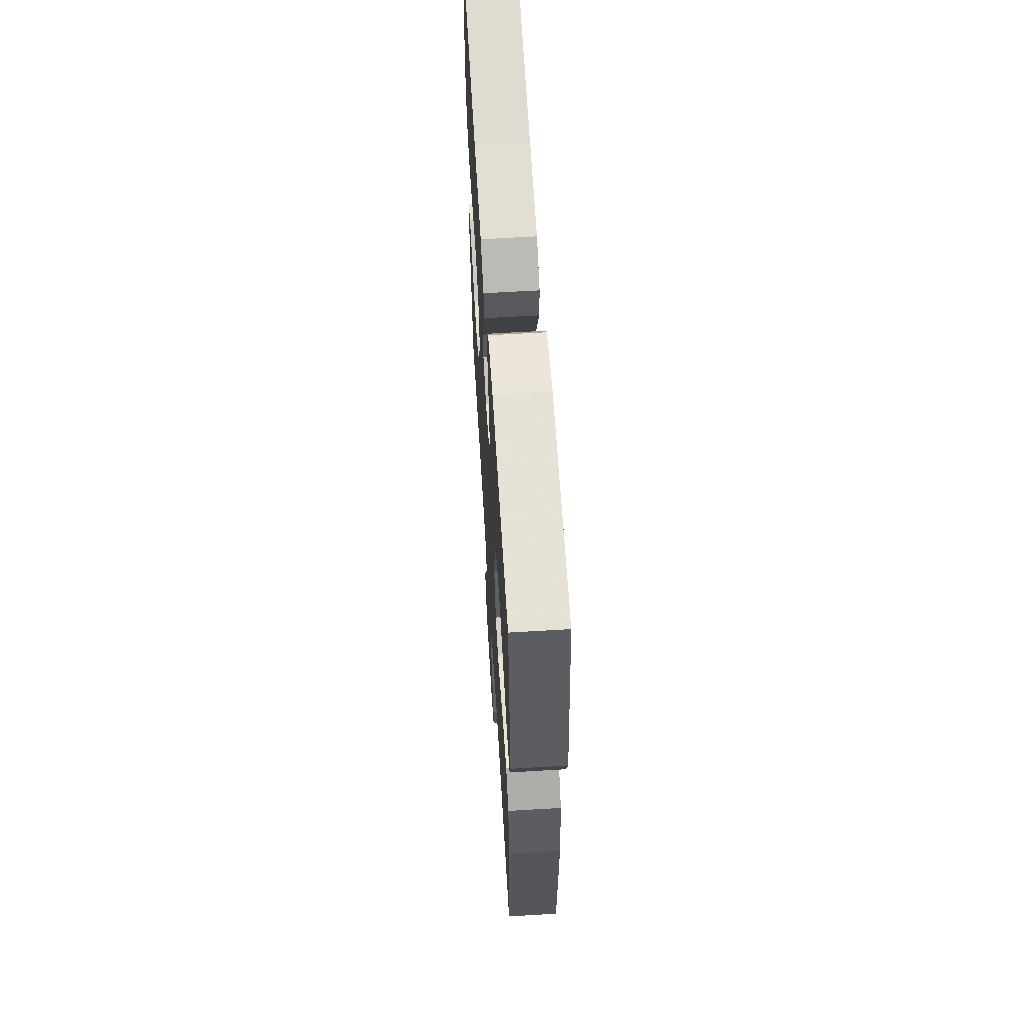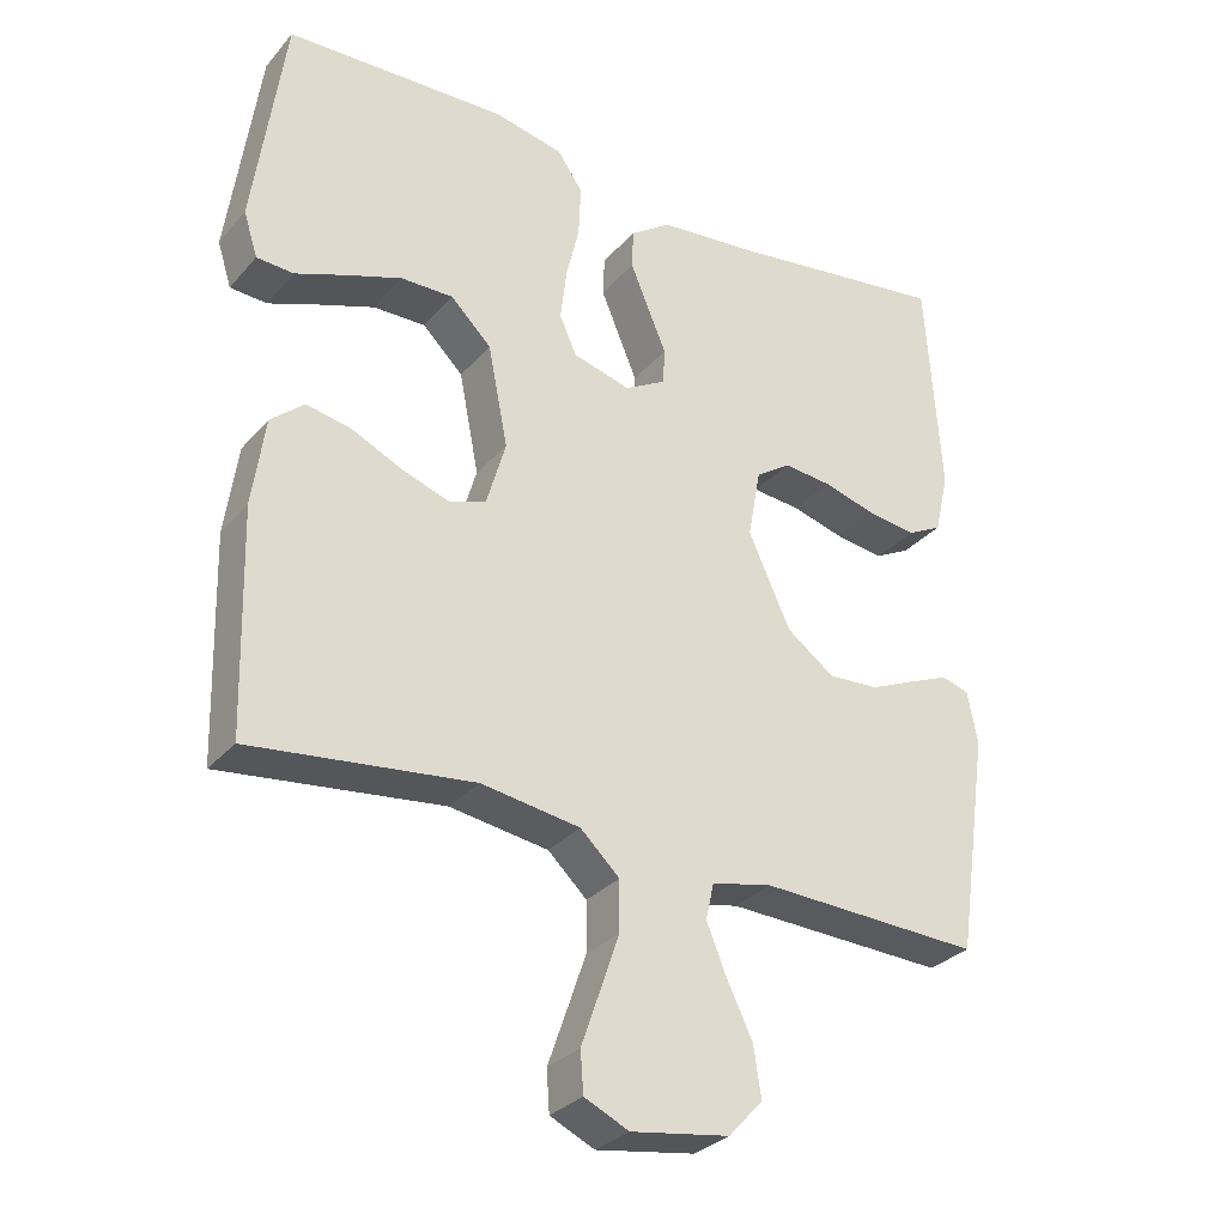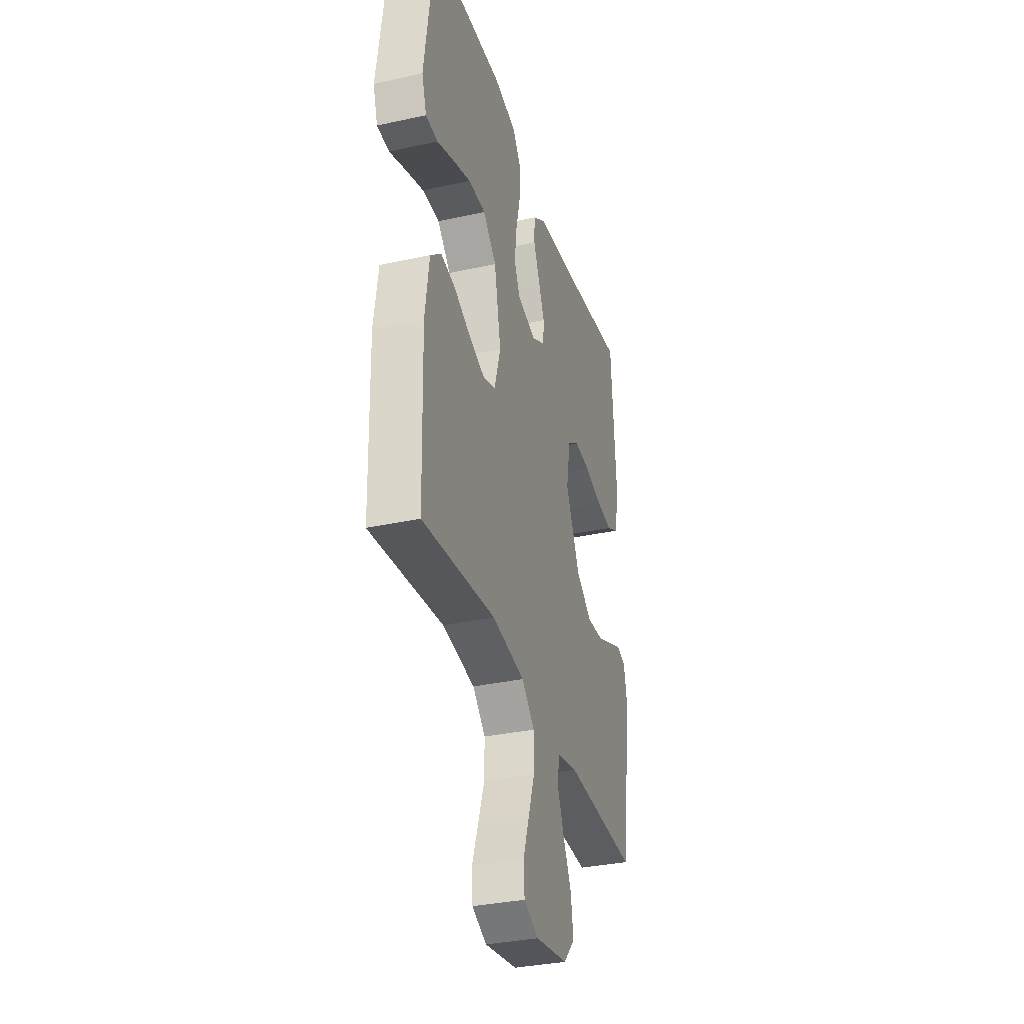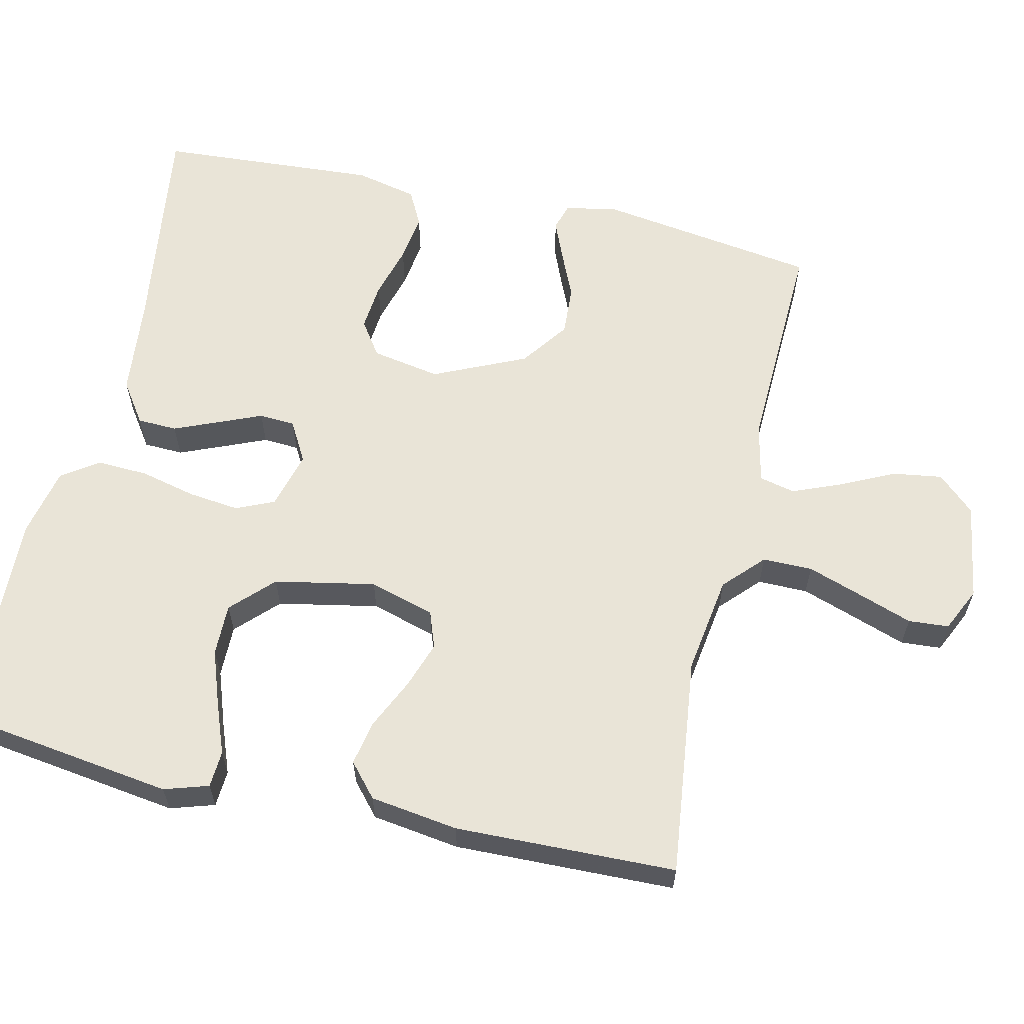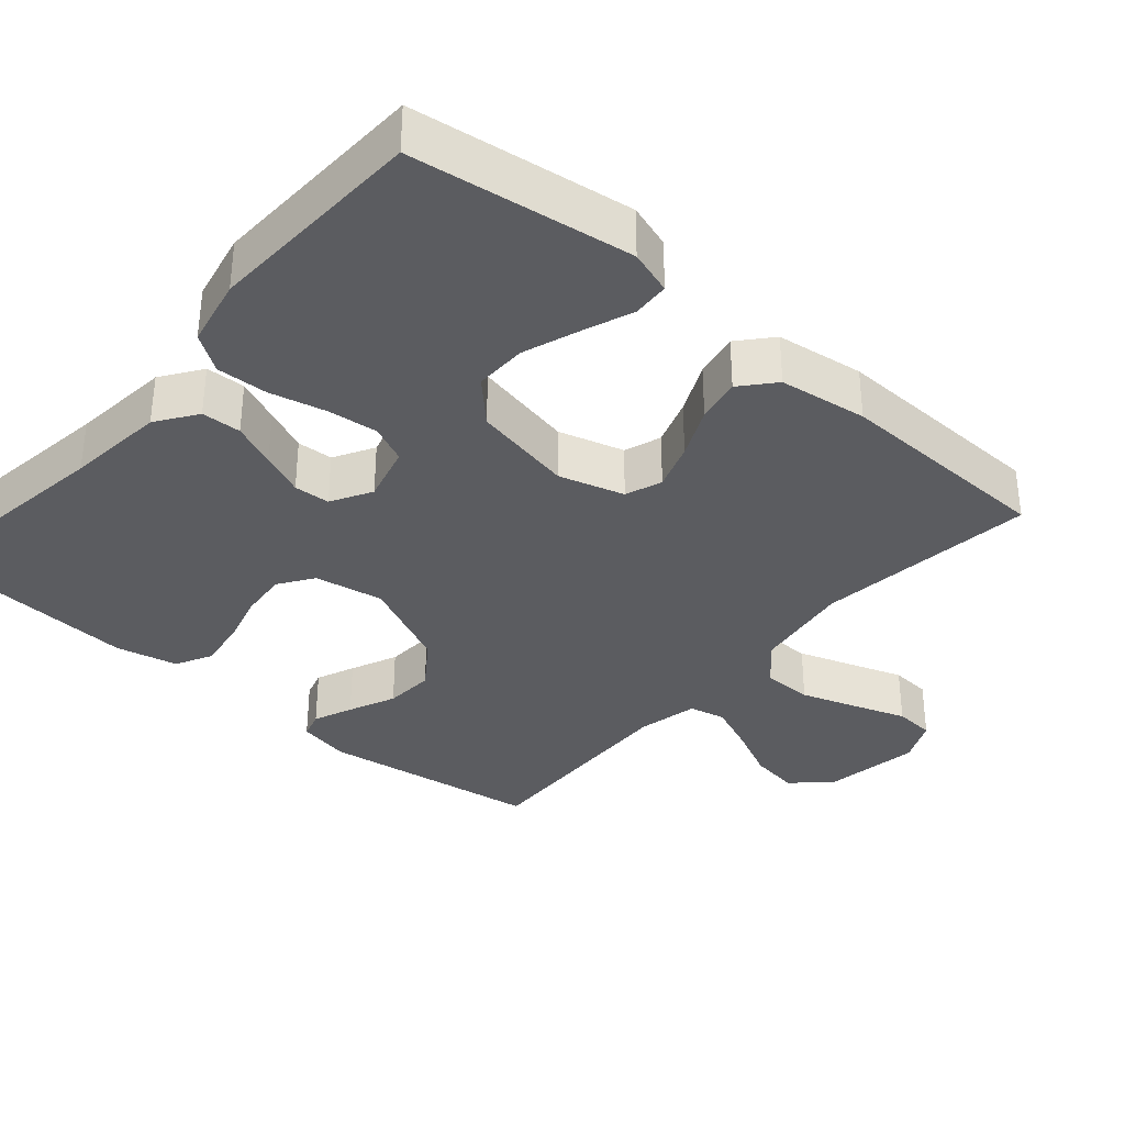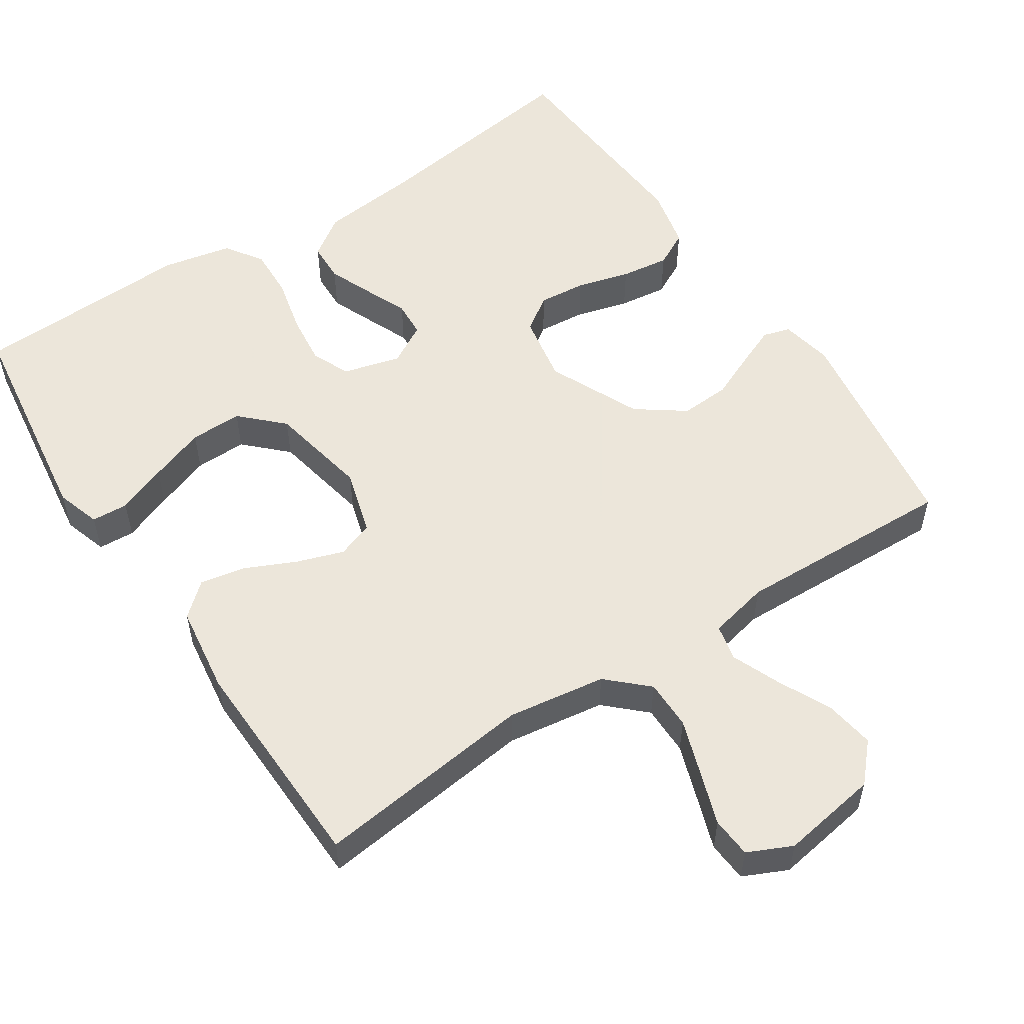
<metadata>
{"format":"obj","ext":"obj","renderer":"f3d","projection":"perspective","resolution":1024,"background":"white","views":[{"elev":62.0,"azim":86.5,"up":"+Z"},{"elev":-30.5,"azim":147.0,"up":"+Z"},{"elev":-33.9,"azim":106.6,"up":"+Z"},{"elev":61.1,"azim":102.9,"up":"+Y"},{"elev":-34.8,"azim":49.1,"up":"+Y"},{"elev":54.6,"azim":146.5,"up":"+Y"}]}
</metadata>
<code>
v 0.5 0.07 -0.5
v 0.2 0.07 -0.464
v 0.066 0.07 -0.484
v 0.013 0.07 -0.534
v 0.013 0.07 -0.602
v 0.039 0.07 -0.678
v 0.064 0.07 -0.75
v 0.06 0.07 -0.805
v 0 0.07 -0.833
v -0.133 0.07 -0.812
v -0.179 0.07 -0.762
v -0.169 0.07 -0.695
v -0.134 0.07 -0.622
v -0.107 0.07 -0.556
v -0.118 0.07 -0.507
v -0.2 0.07 -0.489
v -0.5 0.07 -0.5
v -0.544 0.07 -0.2
v -0.53 0.07 -0.129
v -0.493 0.07 -0.118
v -0.44 0.07 -0.14
v -0.376 0.07 -0.168
v -0.308 0.07 -0.172
v -0.243 0.07 -0.125
v -0.186 0.07 0
v -0.203 0.07 0.094
v -0.25 0.07 0.126
v -0.315 0.07 0.12
v -0.387 0.07 0.1
v -0.453 0.07 0.091
v -0.501 0.07 0.116
v -0.52 0.07 0.2
v -0.5 0.07 0.5
v -0.2 0.07 0.458
v -0.065 0.07 0.444
v -0.01 0.07 0.406
v -0.008 0.07 0.352
v -0.033 0.07 0.292
v -0.058 0.07 0.233
v -0.055 0.07 0.184
v 0 0.07 0.153
v 0.078 0.07 0.174
v 0.101 0.07 0.226
v 0.093 0.07 0.295
v 0.075 0.07 0.371
v 0.072 0.07 0.441
v 0.106 0.07 0.491
v 0.2 0.07 0.511
v 0.5 0.07 0.5
v 0.542 0.07 0.2
v 0.523 0.07 0.14
v 0.473 0.07 0.137
v 0.405 0.07 0.163
v 0.329 0.07 0.19
v 0.258 0.07 0.191
v 0.203 0.07 0.137
v 0.176 0.07 0
v 0.202 0.07 -0.089
v 0.252 0.07 -0.107
v 0.316 0.07 -0.085
v 0.385 0.07 -0.053
v 0.446 0.07 -0.041
v 0.491 0.07 -0.08
v 0.508 0.07 -0.2
v 0.5 0 -0.5
v 0.2 0 -0.464
v 0.066 0 -0.484
v 0.013 0 -0.534
v 0.013 0 -0.602
v 0.039 0 -0.678
v 0.064 0 -0.75
v 0.06 0 -0.805
v 0 0 -0.833
v -0.133 0 -0.812
v -0.179 0 -0.762
v -0.169 0 -0.695
v -0.134 0 -0.622
v -0.107 0 -0.556
v -0.118 0 -0.507
v -0.2 0 -0.489
v -0.5 0 -0.5
v -0.544 0 -0.2
v -0.53 0 -0.129
v -0.493 0 -0.118
v -0.44 0 -0.14
v -0.376 0 -0.168
v -0.308 0 -0.172
v -0.243 0 -0.125
v -0.186 0 0
v -0.203 0 0.094
v -0.25 0 0.126
v -0.315 0 0.12
v -0.387 0 0.1
v -0.453 0 0.091
v -0.501 0 0.116
v -0.52 0 0.2
v -0.5 0 0.5
v -0.2 0 0.458
v -0.065 0 0.444
v -0.01 0 0.406
v -0.008 0 0.352
v -0.033 0 0.292
v -0.058 0 0.233
v -0.055 0 0.184
v 0 0 0.153
v 0.078 0 0.174
v 0.101 0 0.226
v 0.093 0 0.295
v 0.075 0 0.371
v 0.072 0 0.441
v 0.106 0 0.491
v 0.2 0 0.511
v 0.5 0 0.5
v 0.542 0 0.2
v 0.523 0 0.14
v 0.473 0 0.137
v 0.405 0 0.163
v 0.329 0 0.19
v 0.258 0 0.191
v 0.203 0 0.137
v 0.176 0 0
v 0.202 0 -0.089
v 0.252 0 -0.107
v 0.316 0 -0.085
v 0.385 0 -0.053
v 0.446 0 -0.041
v 0.491 0 -0.08
v 0.508 0 -0.2
f 64 1 2
f 63 64 2
f 62 63 2
f 61 62 2
f 60 61 2
f 59 60 2 3
f 58 59 3 4
f 57 58 4
f 56 57 4
f 51 52 53
f 50 51 53
f 49 50 53
f 48 49 53
f 47 48 53
f 46 47 53
f 45 46 53
f 44 45 53
f 44 53 54
f 43 44 54 55
f 37 38 39
f 36 37 39
f 35 36 39
f 34 35 39
f 33 34 39
f 32 33 39
f 31 32 39
f 30 31 39
f 29 30 39
f 28 29 39
f 27 28 39 40
f 26 27 40 41
f 20 21 22
f 19 20 22
f 18 19 22
f 17 18 22
f 16 17 22
f 15 16 22 23
f 11 12 13
f 10 11 13
f 9 10 13
f 8 9 13
f 7 8 13
f 6 7 13
f 5 6 13 14
f 4 5 14 15
f 42 43 55 56
f 42 56 4
f 41 42 4
f 26 41 4
f 25 26 4
f 24 25 4 15
f 15 23 24
f 66 65 128
f 66 128 127
f 66 127 126
f 66 126 125
f 66 125 124
f 67 66 124 123
f 68 67 123 122
f 68 122 121
f 68 121 120
f 117 116 115
f 117 115 114
f 117 114 113
f 117 113 112
f 117 112 111
f 117 111 110
f 117 110 109
f 117 109 108
f 118 117 108
f 119 118 108 107
f 103 102 101
f 103 101 100
f 103 100 99
f 103 99 98
f 103 98 97
f 103 97 96
f 103 96 95
f 103 95 94
f 103 94 93
f 103 93 92
f 104 103 92 91
f 105 104 91 90
f 86 85 84
f 86 84 83
f 86 83 82
f 86 82 81
f 86 81 80
f 87 86 80 79
f 77 76 75
f 77 75 74
f 77 74 73
f 77 73 72
f 77 72 71
f 77 71 70
f 78 77 70 69
f 79 78 69 68
f 120 119 107 106
f 68 120 106
f 68 106 105
f 68 105 90
f 68 90 89
f 79 68 89 88
f 88 87 79
f 1 65 66 2
f 2 66 67 3
f 3 67 68 4
f 4 68 69 5
f 5 69 70 6
f 6 70 71 7
f 7 71 72 8
f 8 72 73 9
f 9 73 74 10
f 10 74 75 11
f 11 75 76 12
f 12 76 77 13
f 13 77 78 14
f 14 78 79 15
f 15 79 80 16
f 16 80 81 17
f 17 81 82 18
f 18 82 83 19
f 19 83 84 20
f 20 84 85 21
f 21 85 86 22
f 22 86 87 23
f 23 87 88 24
f 24 88 89 25
f 25 89 90 26
f 26 90 91 27
f 27 91 92 28
f 28 92 93 29
f 29 93 94 30
f 30 94 95 31
f 31 95 96 32
f 32 96 97 33
f 33 97 98 34
f 34 98 99 35
f 35 99 100 36
f 36 100 101 37
f 37 101 102 38
f 38 102 103 39
f 39 103 104 40
f 40 104 105 41
f 41 105 106 42
f 42 106 107 43
f 43 107 108 44
f 44 108 109 45
f 45 109 110 46
f 46 110 111 47
f 47 111 112 48
f 48 112 113 49
f 49 113 114 50
f 50 114 115 51
f 51 115 116 52
f 52 116 117 53
f 53 117 118 54
f 54 118 119 55
f 55 119 120 56
f 56 120 121 57
f 57 121 122 58
f 58 122 123 59
f 59 123 124 60
f 60 124 125 61
f 61 125 126 62
f 62 126 127 63
f 63 127 128 64
f 64 128 65 1

</code>
